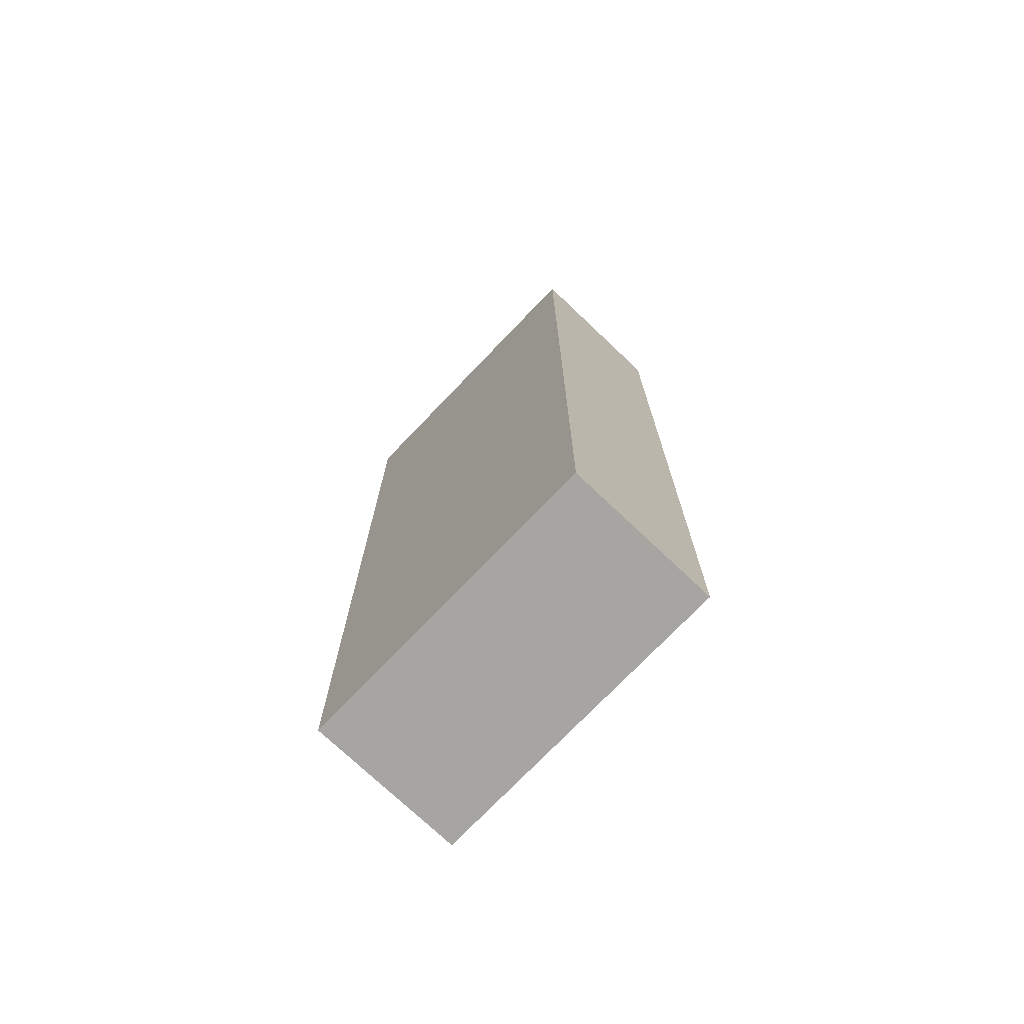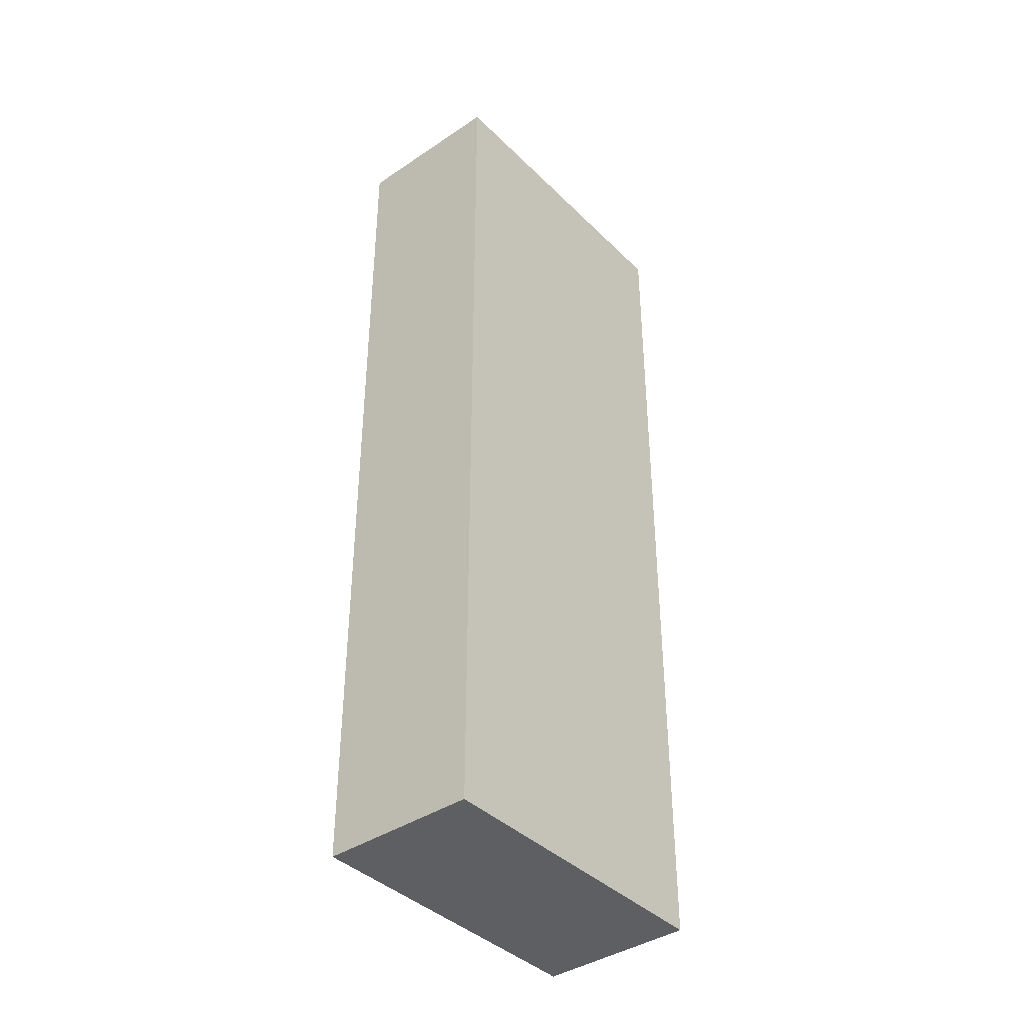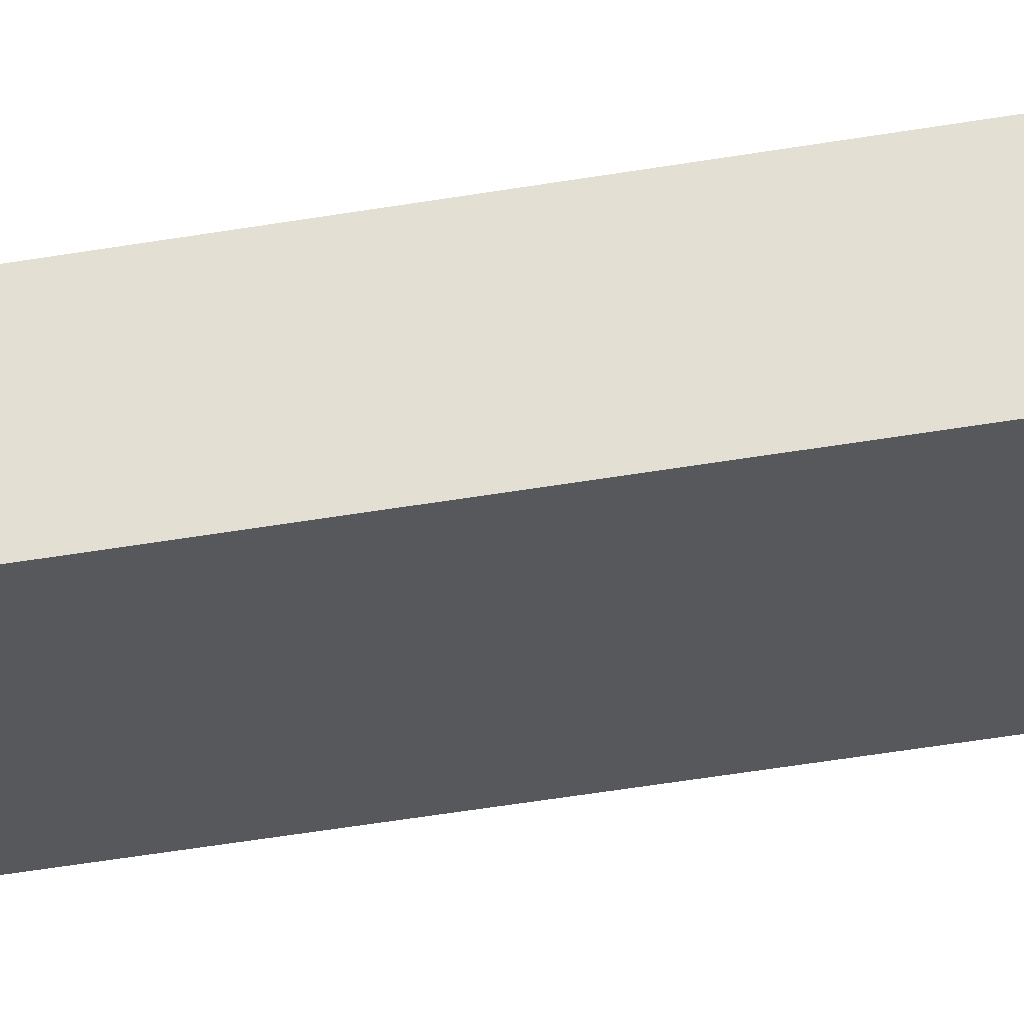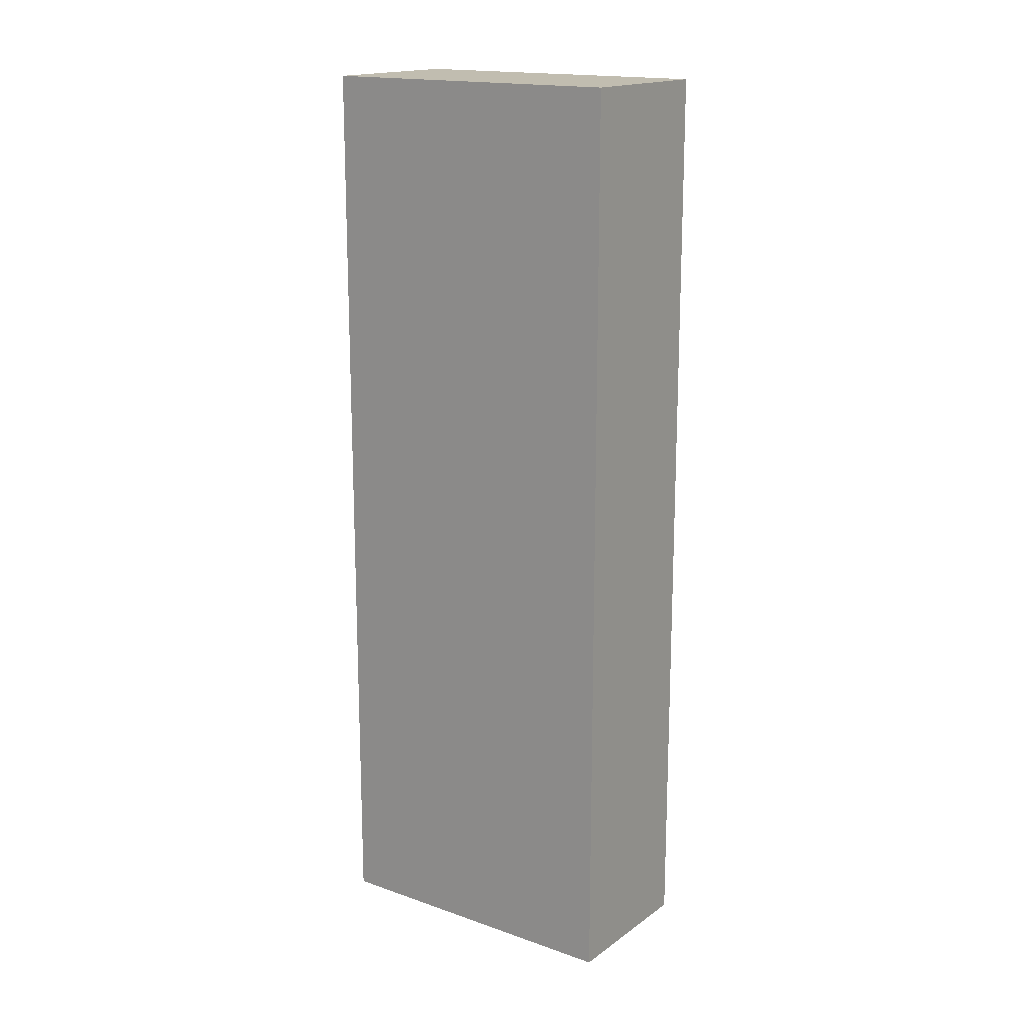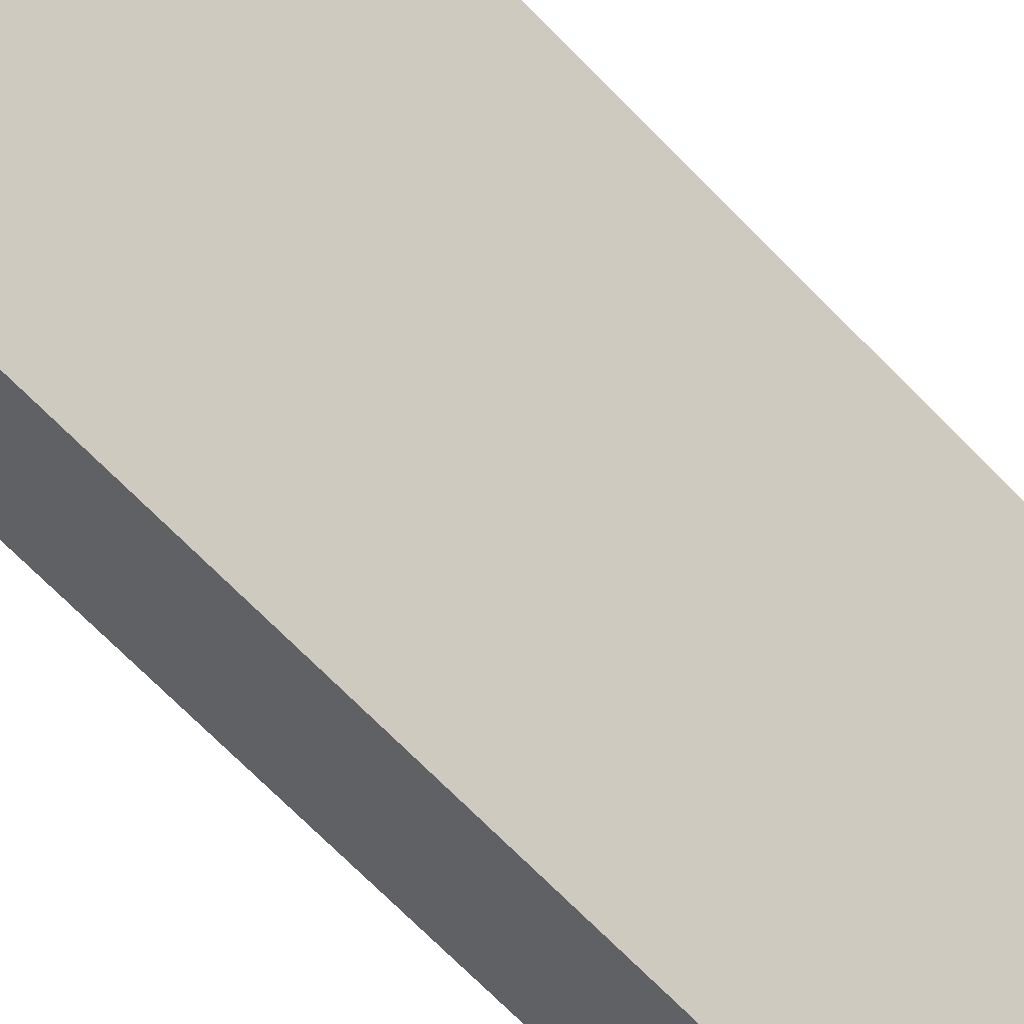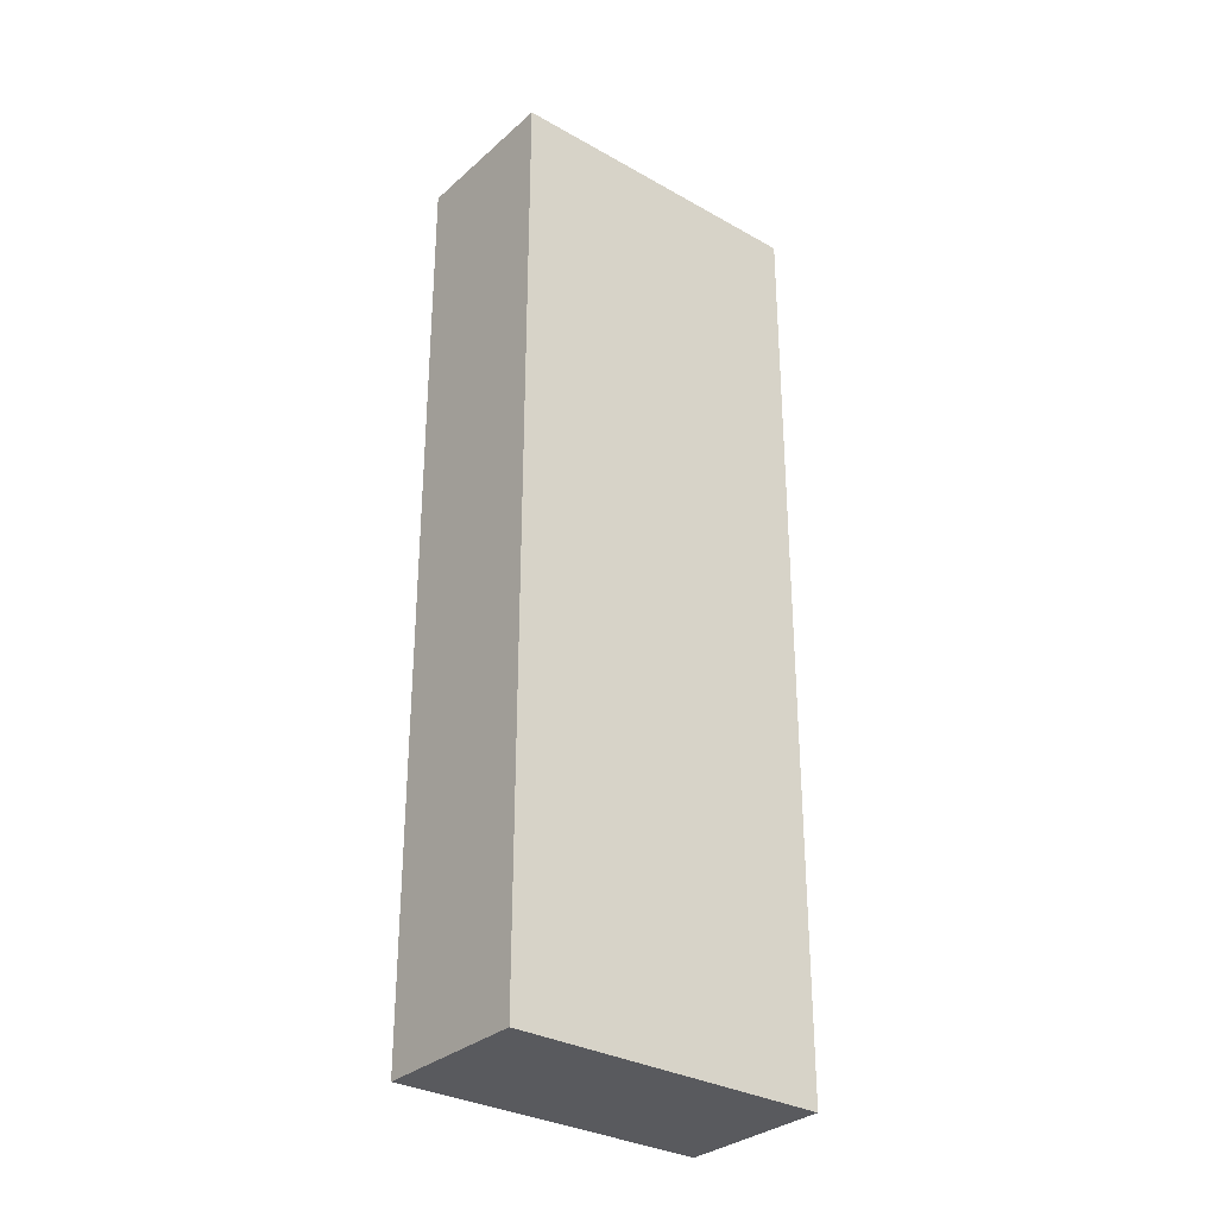
<metadata>
{"format":"obj","ext":"obj","renderer":"f3d","projection":"perspective","resolution":1024,"background":"white","views":[{"elev":-73.7,"azim":-171.4,"up":"+Y"},{"elev":-39.6,"azim":92.1,"up":"+Y"},{"elev":-66.7,"azim":-81.2,"up":"+Z"},{"elev":16.7,"azim":177.8,"up":"+Y"},{"elev":-72.6,"azim":44.8,"up":"+Z"},{"elev":-31.2,"azim":103.4,"up":"+Y"}]}
</metadata>
<code>
v  0.561 5.385 -0.721
v  1.462 5.385 1.131
v  2.023 5.385 0.407
v  0 5.385 3.297e-16
v  0.561 4.415e-17 -0.721
v  0 0 0
v  1.462 -6.925e-17 1.131
v  2.023 -2.492e-17 0.407
g defaultobject
f 1 2 3
f 2 1 4
f 5 4 1
f 4 5 6
f 6 2 4
f 2 6 7
f 7 3 2
f 3 7 8
f 8 1 3
f 1 8 5
f 5 7 6
f 7 5 8

</code>
